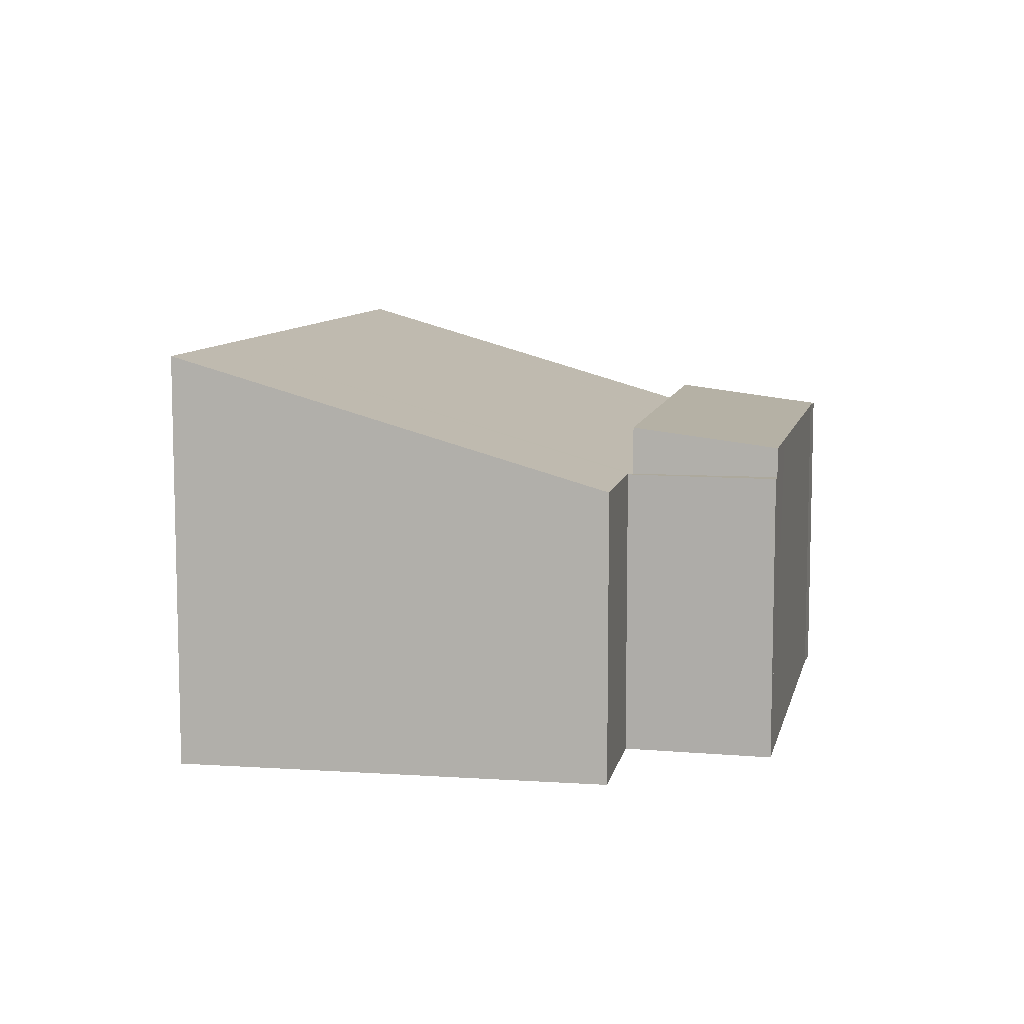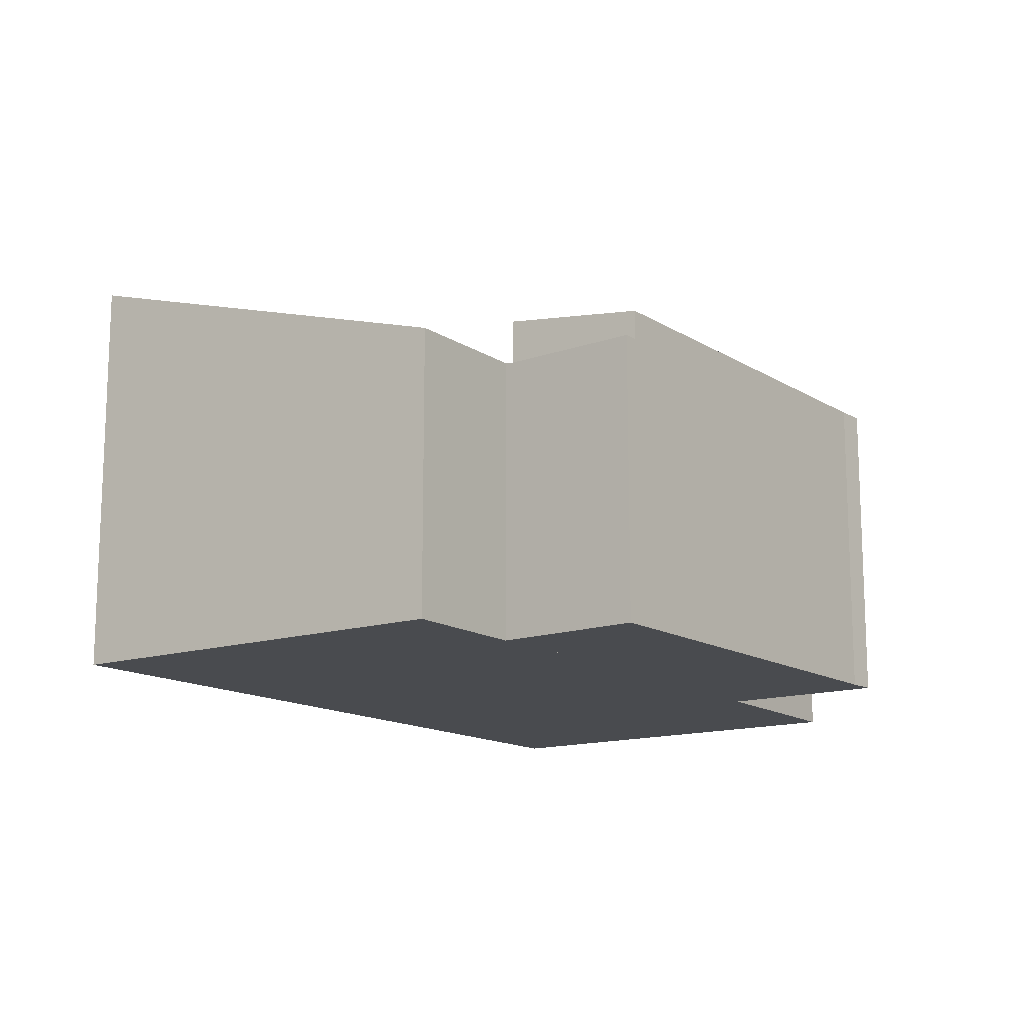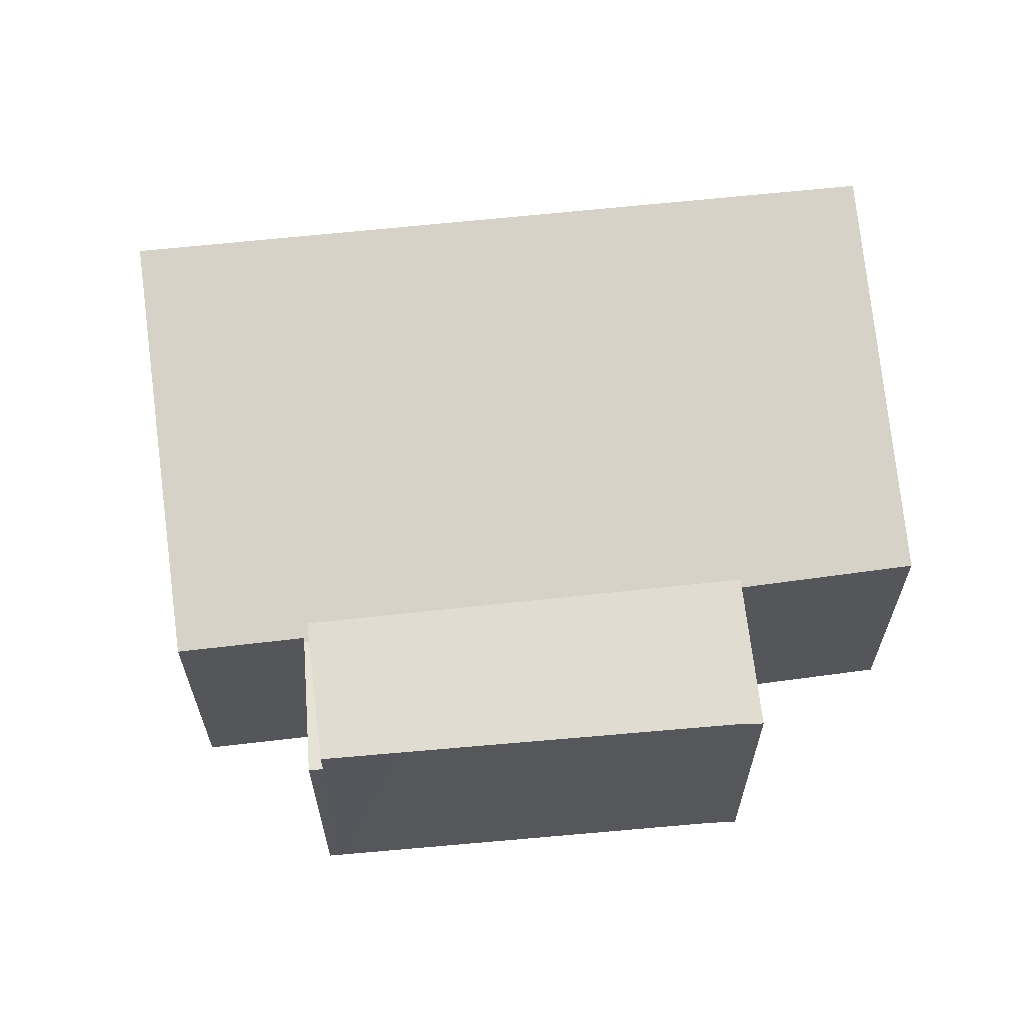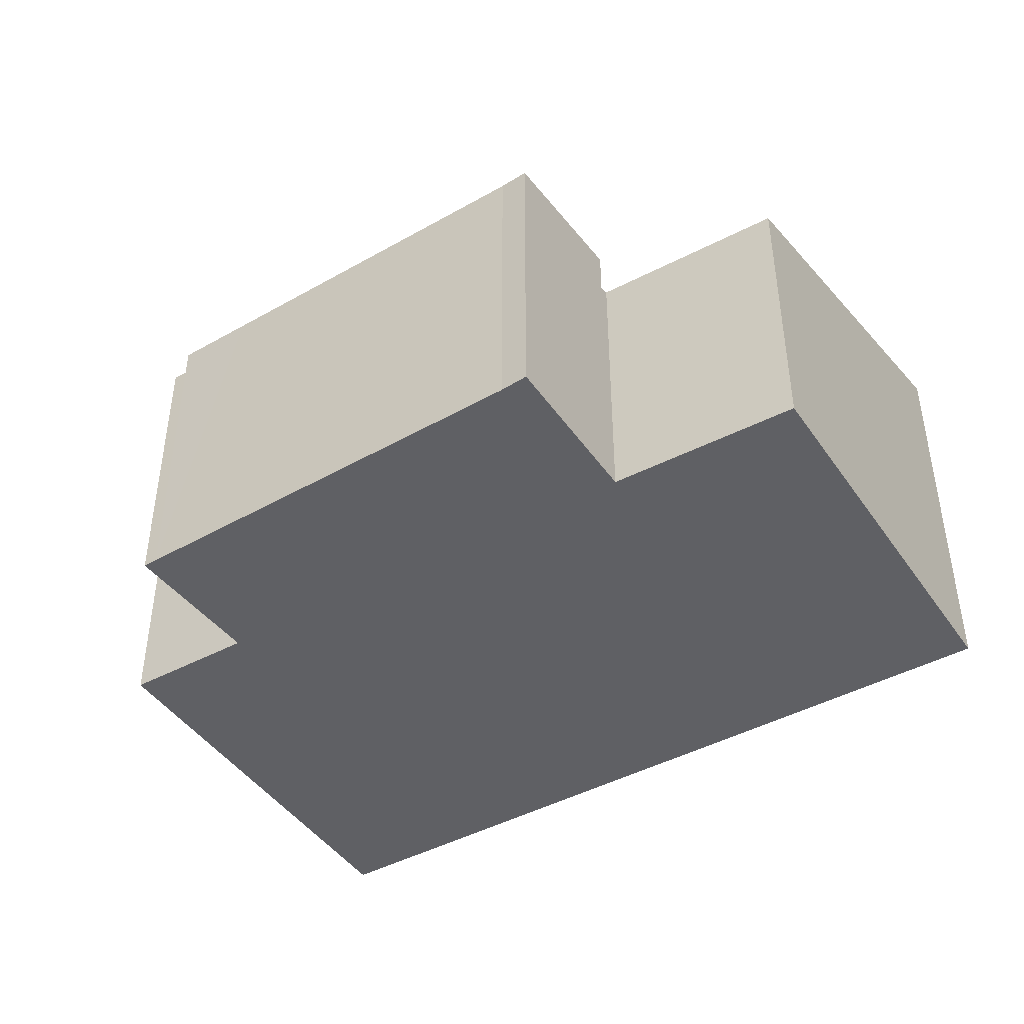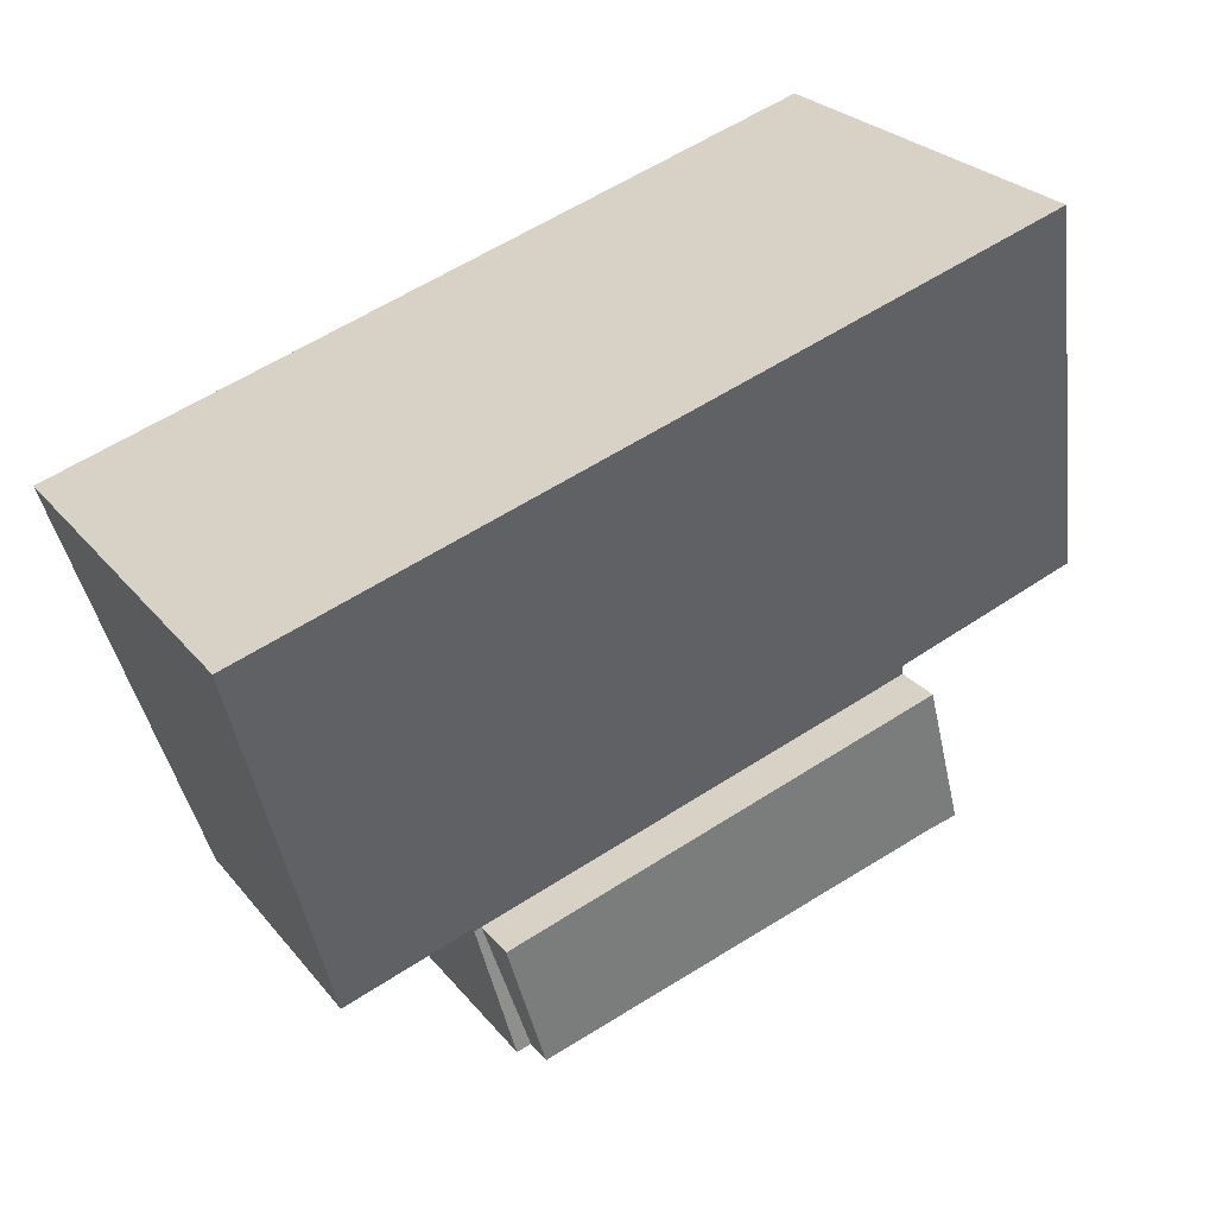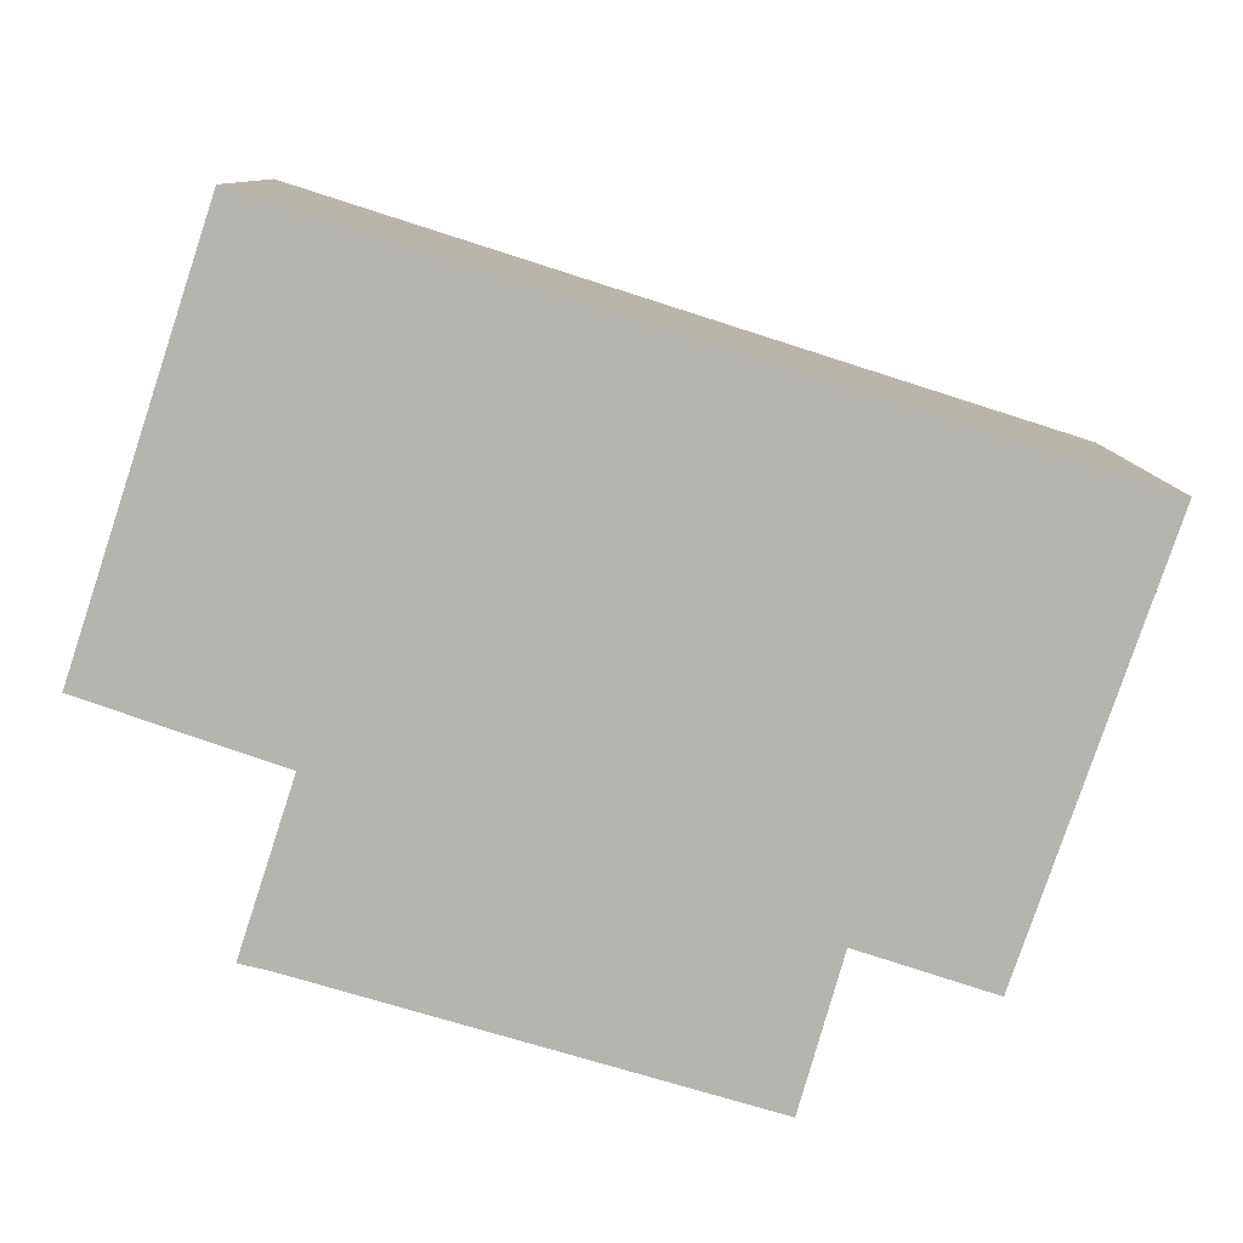
<metadata>
{"format":"obj","ext":"obj","renderer":"f3d","projection":"perspective","resolution":1024,"background":"white","views":[{"elev":8.9,"azim":118.9,"up":"+Y"},{"elev":-14.2,"azim":143.6,"up":"+Y"},{"elev":62.9,"azim":-168.6,"up":"+Y"},{"elev":-43.8,"azim":-129.7,"up":"+Y"},{"elev":25.3,"azim":150.8,"up":"+Z"},{"elev":9.7,"azim":-0.9,"up":"+Z"}]}
</metadata>
<code>
v  9.472 6.019 -6.291
v  11.82 6.363 -4.09
v  10.92 6.02 -6.723
v  3.059 6.011 -4.389
v  2.526 6.007 -4.259
v  3.453 6.376 -1.418
v  3.453 8.683e-17 -1.418
v  11.82 2.504e-16 -4.09
v  10.92 4.117e-16 -6.723
v  3.059 2.687e-16 -4.389
v  9.472 3.852e-16 -6.291
v  2.526 2.608e-16 -4.259
v  10.92 5.462 -6.723
v  11.95 5.462 -4.133
v  11.19 5.462 -6.803
v  11.82 5.462 -4.09
v  2.513 7.841 7.61
v  0.321 5.545 -0.112
v  0 5.548 3.397e-16
v  3.415 5.521 -1.192
v  3.515 5.52 -1.227
v  3.453 5.462 -1.418
v  5.958 7.841 6.509
v  14.5 7.841 3.781
v  11.97 5.486 -4.055
v  14.42 5.48 -4.856
v  17.08 7.841 2.957
v  2.513 -4.66e-16 7.61
v  17.08 -1.811e-16 2.957
v  5.958 -3.986e-16 6.509
v  14.5 -2.315e-16 3.781
v  14.42 2.973e-16 -4.856
v  11.97 2.483e-16 -4.055
v  11.19 4.166e-16 -6.803
v  11.95 2.531e-16 -4.133
v  3.515 7.513e-17 -1.227
v  3.415 7.299e-17 -1.192
v  0 0 0
v  0.321 6.858e-18 -0.112
g defaultobject
f 1 2 3
f 2 1 4
f 2 4 5
f 2 5 6
f 7 2 6
f 2 7 8
f 8 3 2
f 3 8 9
f 9 1 3
f 1 9 4
f 4 9 10
f 10 9 11
f 10 5 4
f 5 10 12
f 5 7 6
f 7 5 12
f 12 8 7
f 8 12 10
f 8 10 11
f 8 11 9
f 13 14 15
f 14 13 16
f 17 18 19
f 18 17 20
f 20 17 21
f 21 16 22
f 16 21 17
f 16 17 23
f 16 23 24
f 16 24 25
f 16 25 14
f 25 24 26
f 26 24 27
f 28 23 17
f 23 28 24
f 24 28 27
f 27 28 29
f 29 28 30
f 29 30 31
f 29 26 27
f 26 29 32
f 33 14 25
f 14 33 15
f 15 33 34
f 34 33 35
f 26 33 25
f 33 26 32
f 34 13 15
f 13 34 9
f 8 22 16
f 22 8 7
f 36 20 21
f 20 36 18
f 18 36 19
f 19 36 37
f 19 37 38
f 38 37 39
f 9 16 13
f 16 9 8
f 22 36 21
f 36 22 7
f 19 28 17
f 28 19 38
f 28 37 36
f 37 28 39
f 39 28 38
f 31 32 29
f 32 31 30
f 32 30 33
f 33 30 35
f 35 30 8
f 8 30 36
f 8 36 7
f 36 30 28
f 8 34 35
f 34 8 9

</code>
